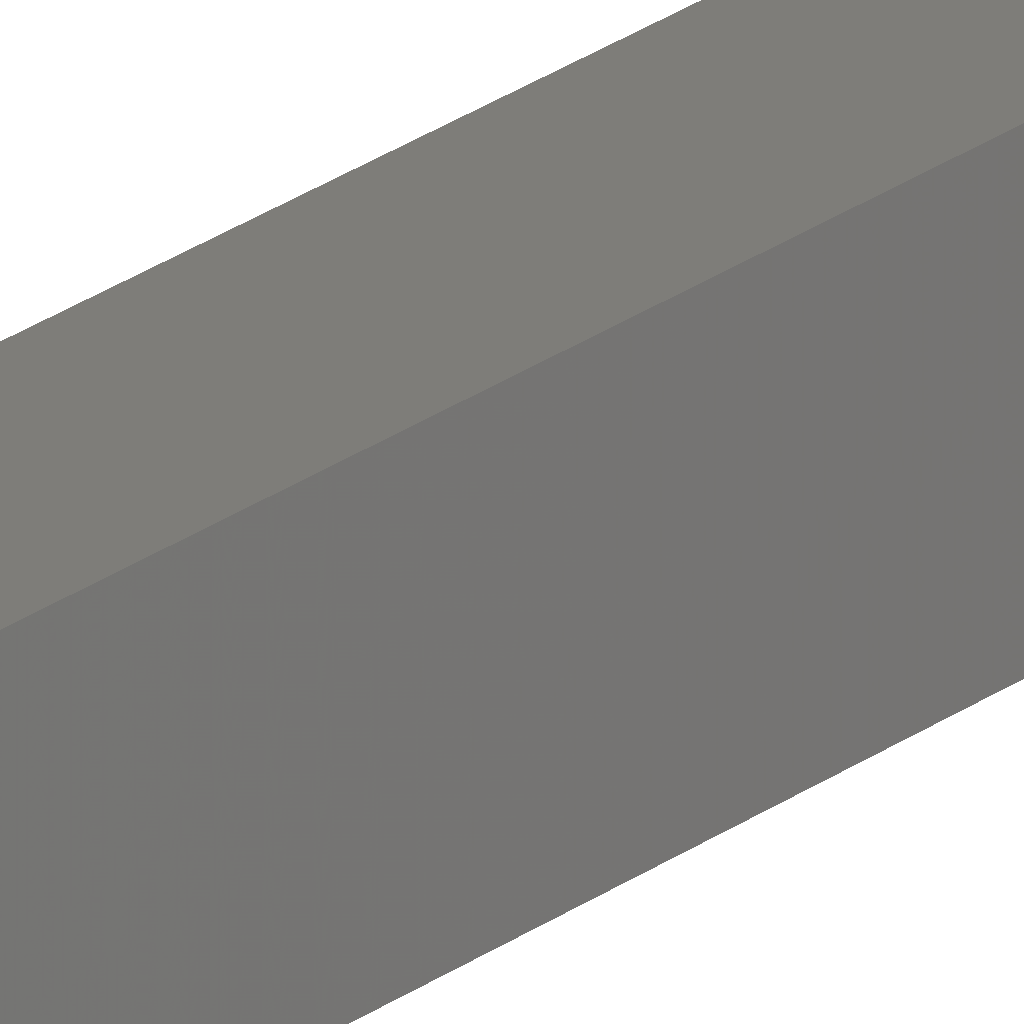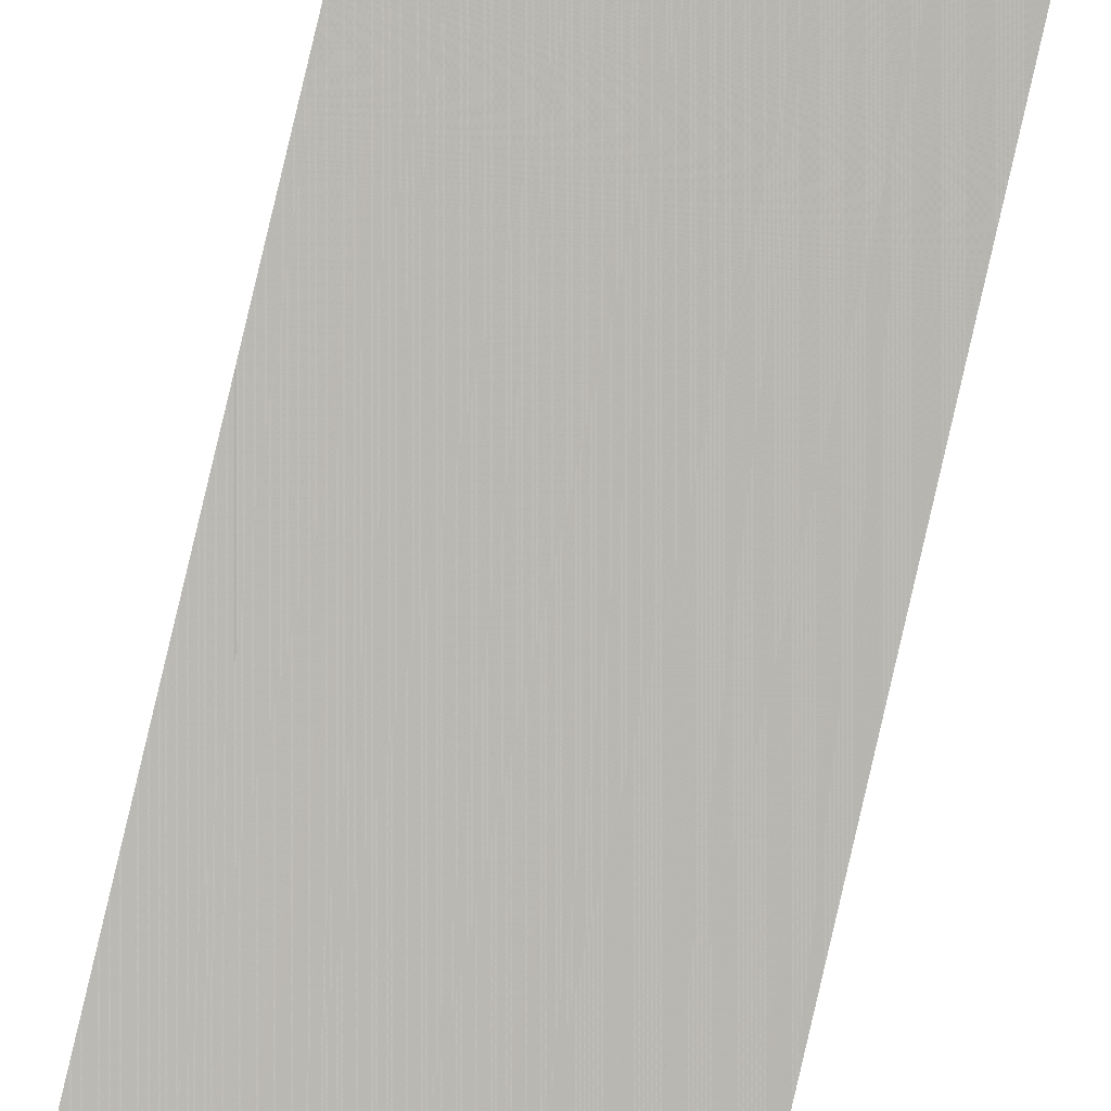
<metadata>
{"format":"stl","ext":"stl","renderer":"f3d","projection":"perspective","resolution":1024,"background":"white","views":[{"elev":13.2,"azim":24.6,"up":"+Y"},{"elev":63.2,"azim":-168.1,"up":"+Y"}]}
</metadata>
<code>
# stl→obj: 16 verts, 28 faces
v 9.778 -3.861 124
v 9.758 -3.863 124
v 9.758 -3.863 120.4
v 9.778 -3.861 120.4
v 9.798 -3.859 124
v 9.798 -3.859 120.4
v 9.818 -3.857 120.4
v 9.818 -3.857 124
v 9.812 -3.807 120.4
v 9.812 -3.807 124
v 9.753 -3.814 120.4
v 9.773 -3.812 124
v 9.773 -3.812 120.4
v 9.753 -3.814 124
v 9.793 -3.809 124
v 9.793 -3.809 120.4
f 1 2 3
f 1 3 4
f 5 4 6
f 5 6 7
f 5 1 4
f 8 5 7
f 8 9 10
f 7 9 8
f 11 12 13
f 14 12 11
f 13 15 16
f 16 15 9
f 12 15 13
f 15 10 9
f 14 11 2
f 11 3 2
f 7 16 9
f 6 16 7
f 4 13 16
f 4 16 6
f 3 11 13
f 3 13 4
f 15 8 10
f 12 5 15
f 15 5 8
f 14 1 12
f 12 1 5
f 14 2 1

</code>
